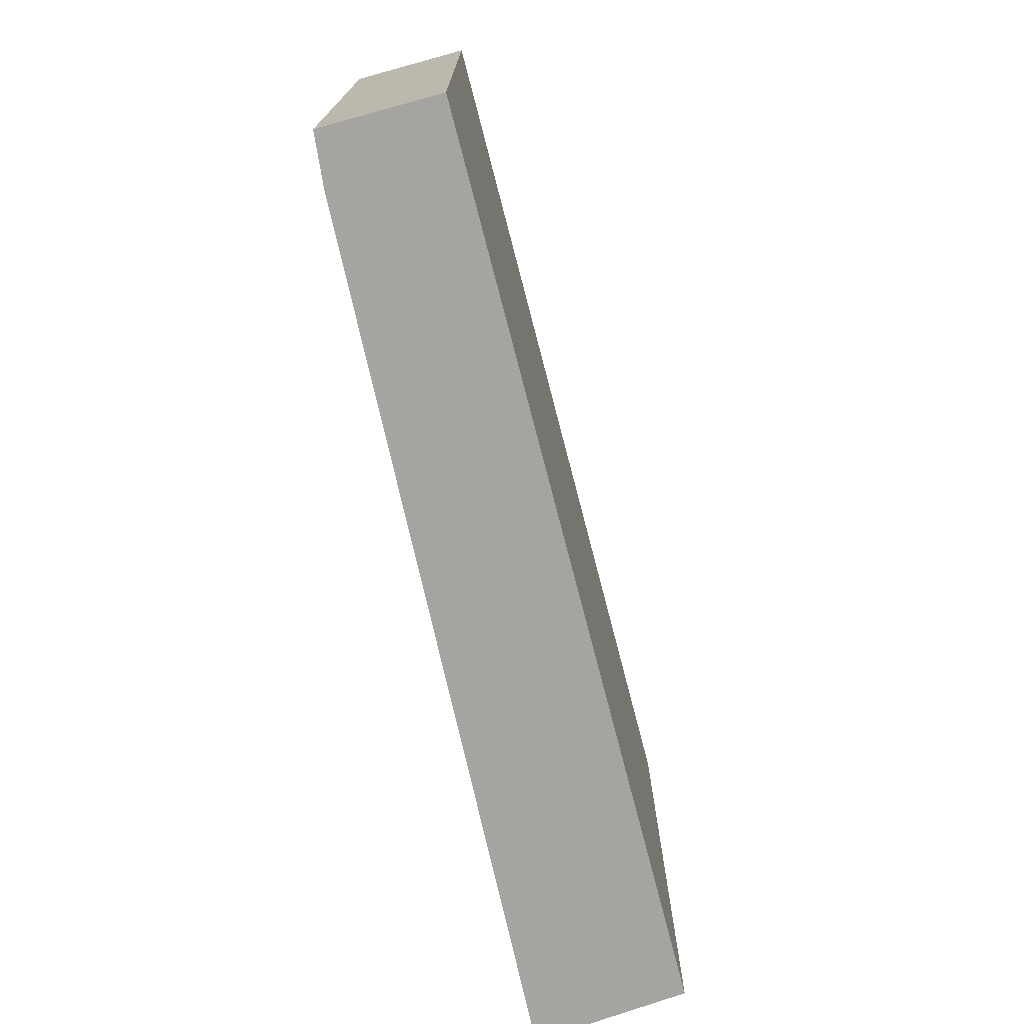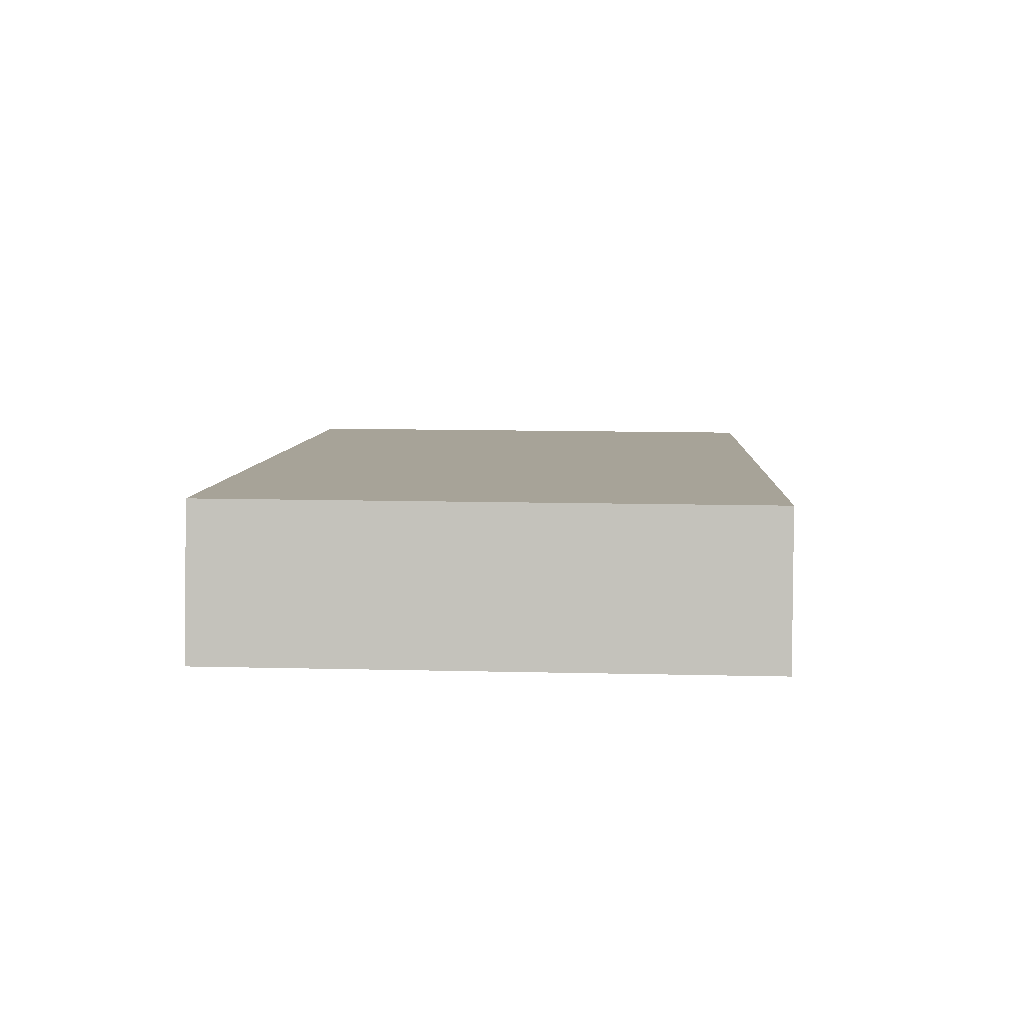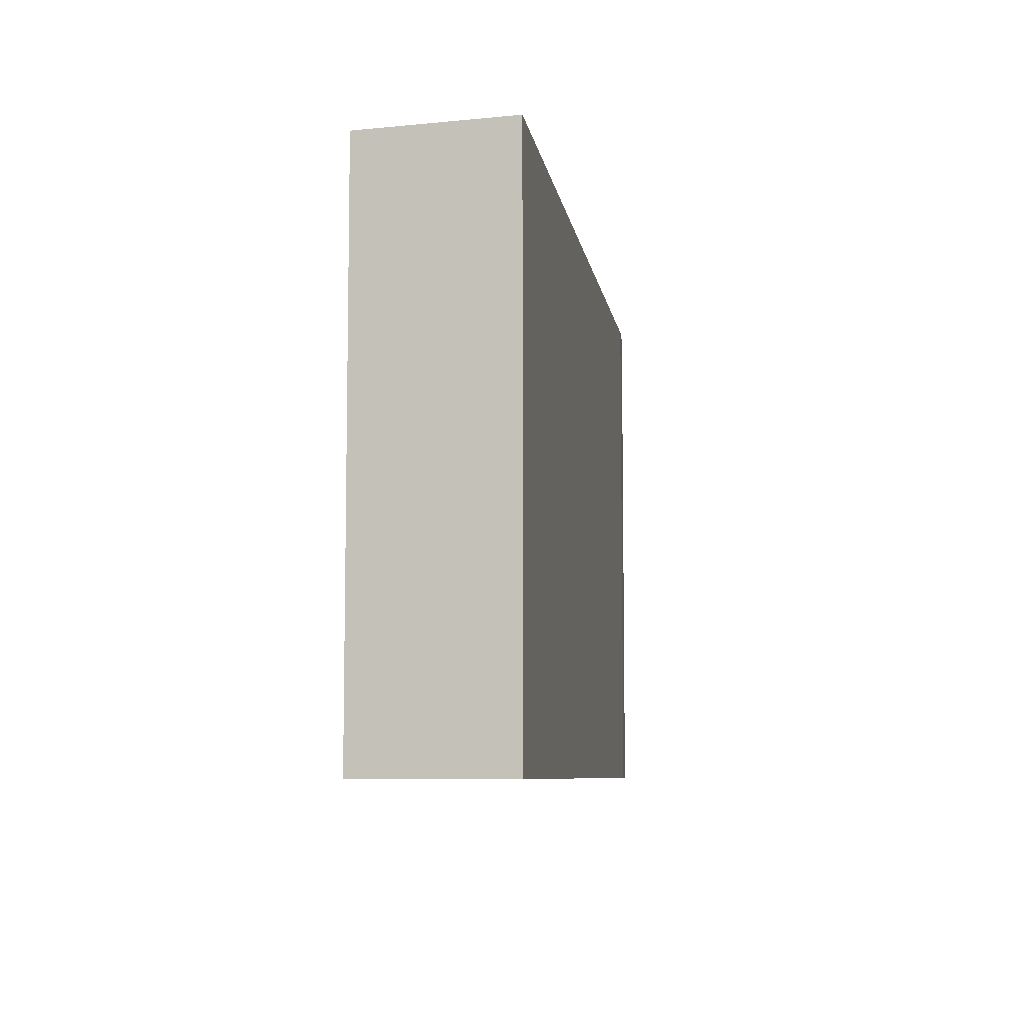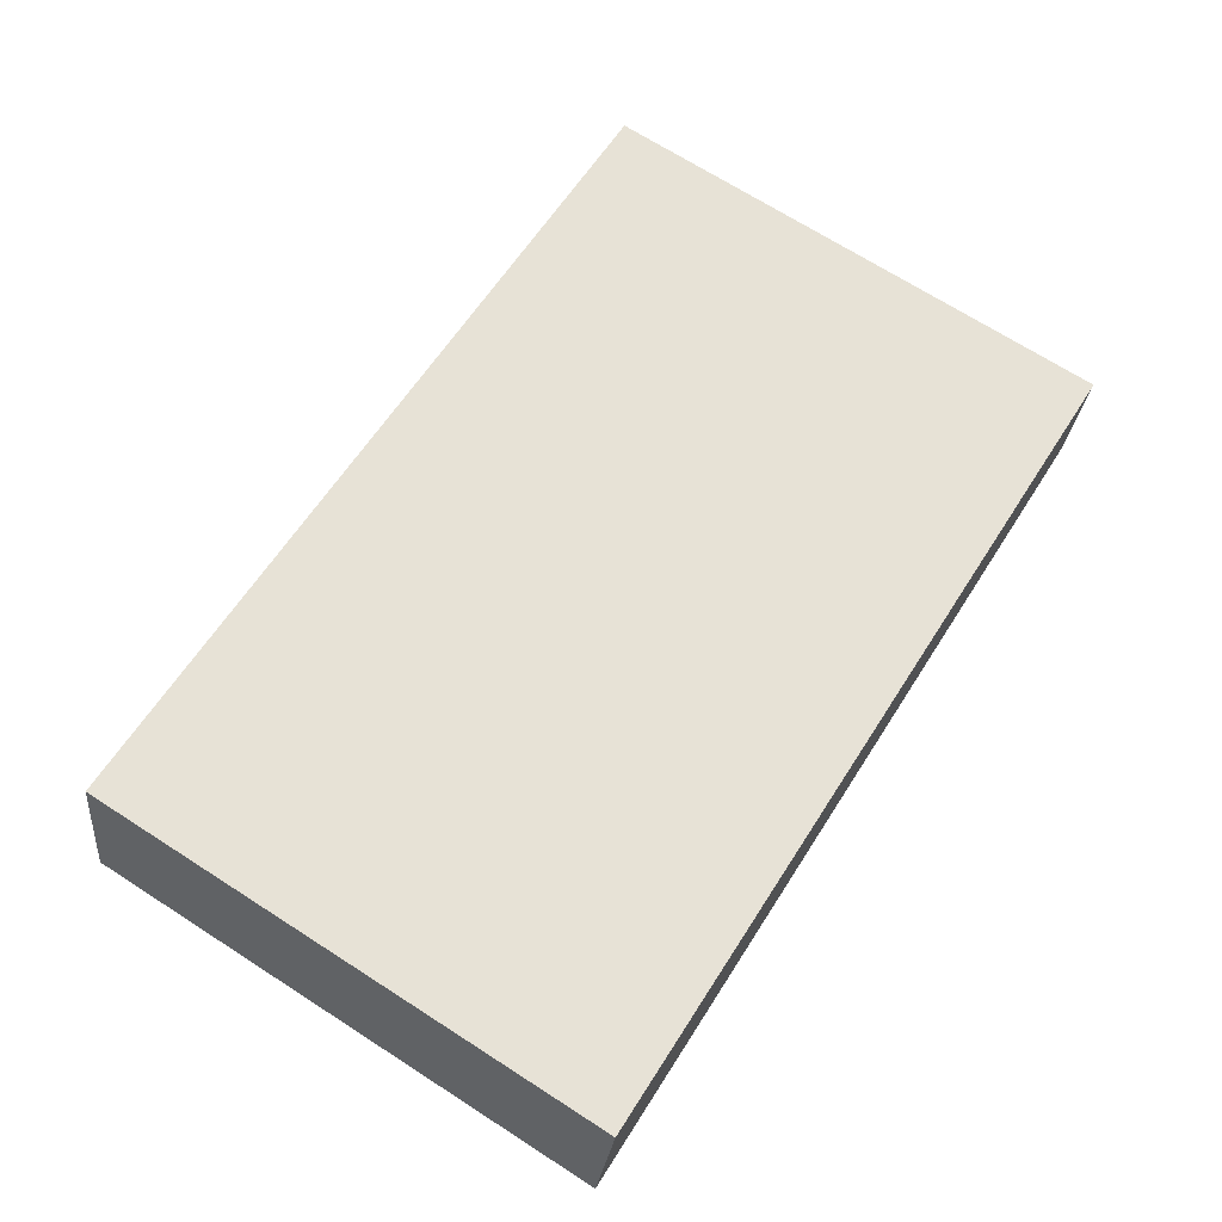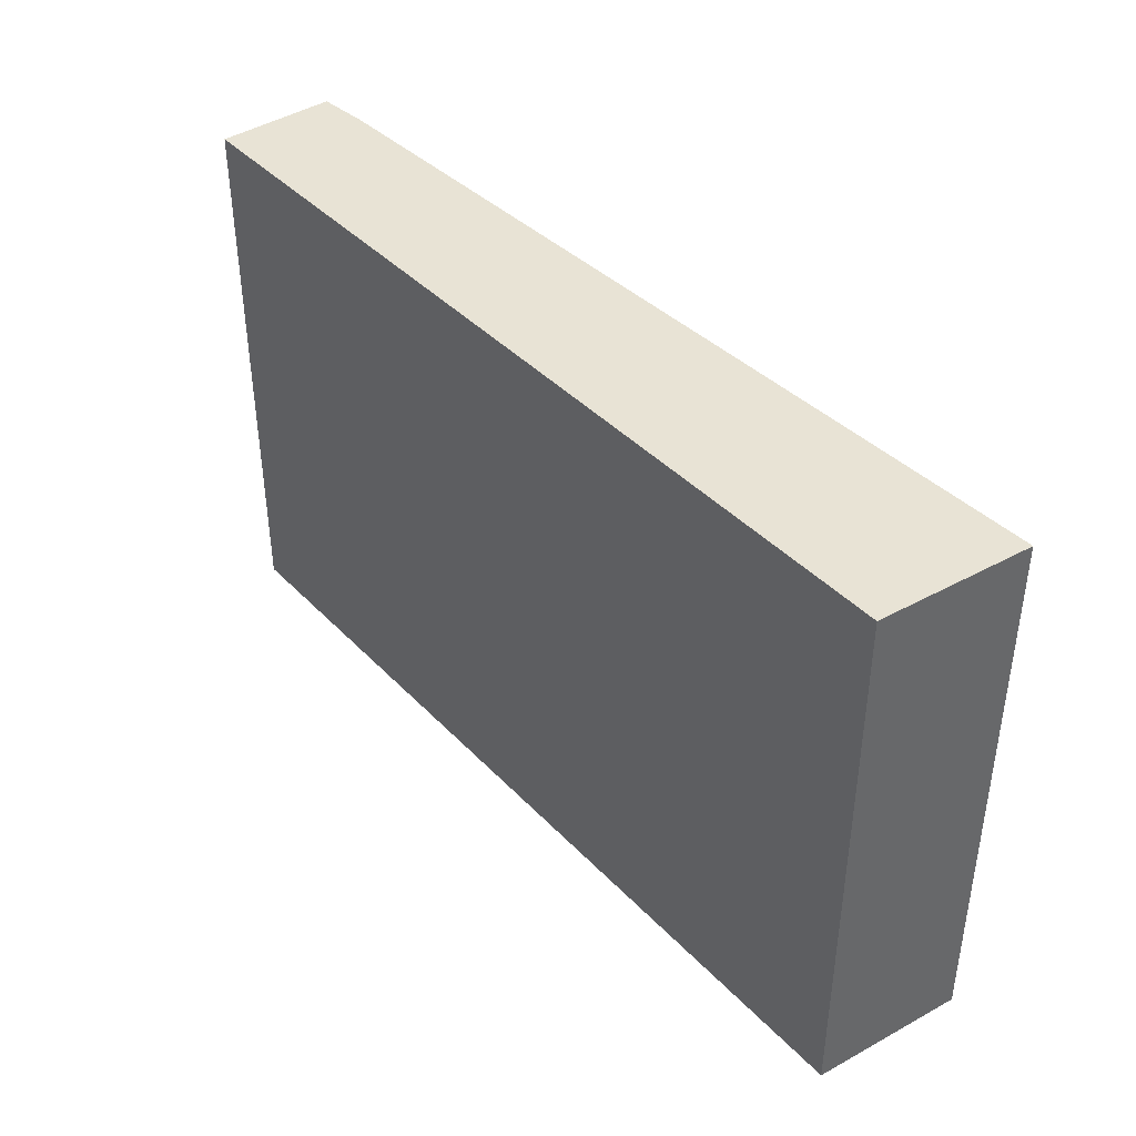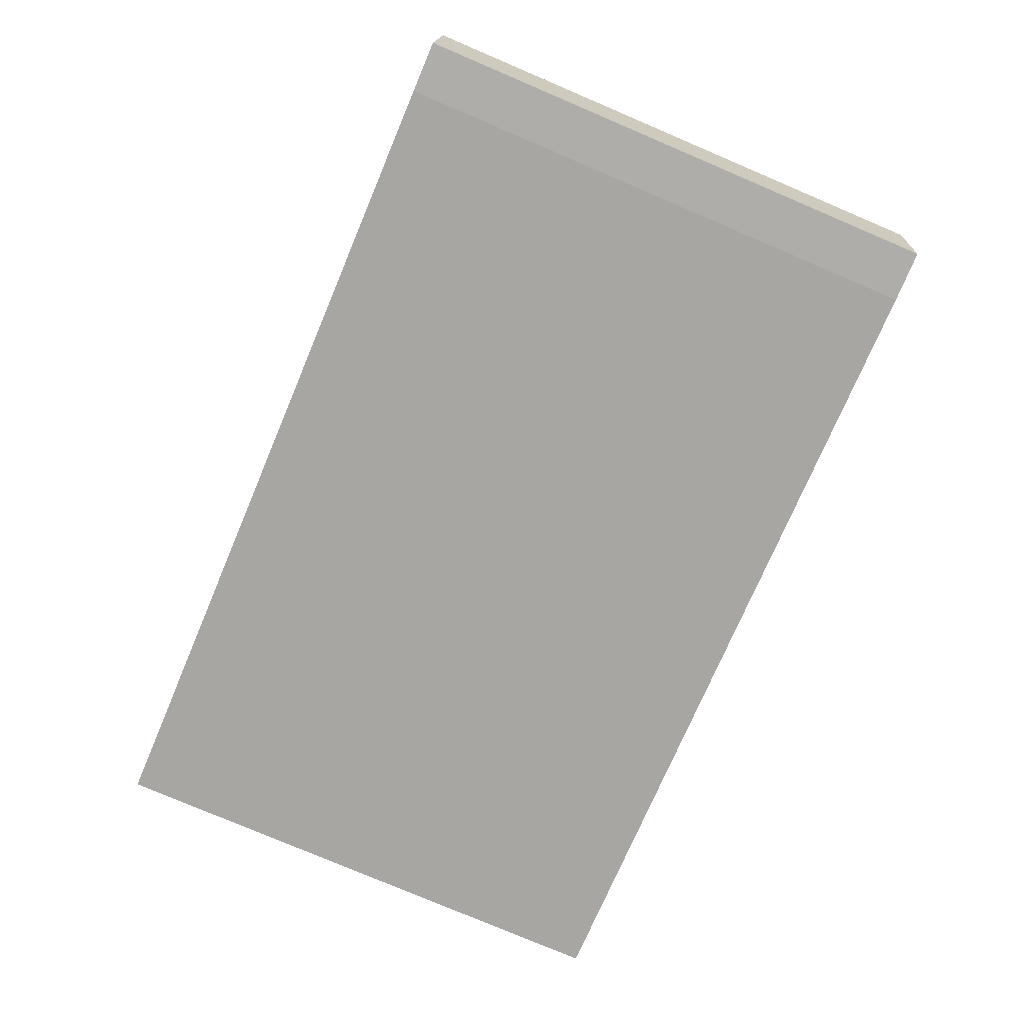
<metadata>
{"format":"obj","ext":"obj","renderer":"f3d","projection":"perspective","resolution":1024,"background":"white","views":[{"elev":-73.5,"azim":-82.3,"up":"+Y"},{"elev":13.6,"azim":93.0,"up":"+Z"},{"elev":-7.4,"azim":93.7,"up":"+Y"},{"elev":70.1,"azim":122.6,"up":"+Z"},{"elev":41.1,"azim":44.1,"up":"+Y"},{"elev":-78.8,"azim":-113.0,"up":"+Z"}]}
</metadata>
<code>
v  0 9.896 6.06e-16
v  1.219 9.896 -2.077
v  0.279 9.896 -2.101
v  15.82 9.896 1.912
v  16.4 9.896 -0.782
v  16.4 4.788e-17 -0.782
v  1.219 1.272e-16 -2.077
v  0.279 1.286e-16 -2.101
v  0 0 0
v  15.82 -1.171e-16 1.912
g defaultobject
f 1 2 3
f 2 1 4
f 2 4 5
f 6 2 5
f 2 6 7
f 7 3 2
f 3 7 8
f 8 1 3
f 1 8 9
f 9 4 1
f 4 9 10
f 10 5 4
f 5 10 6
f 7 9 8
f 9 7 10
f 10 7 6

</code>
